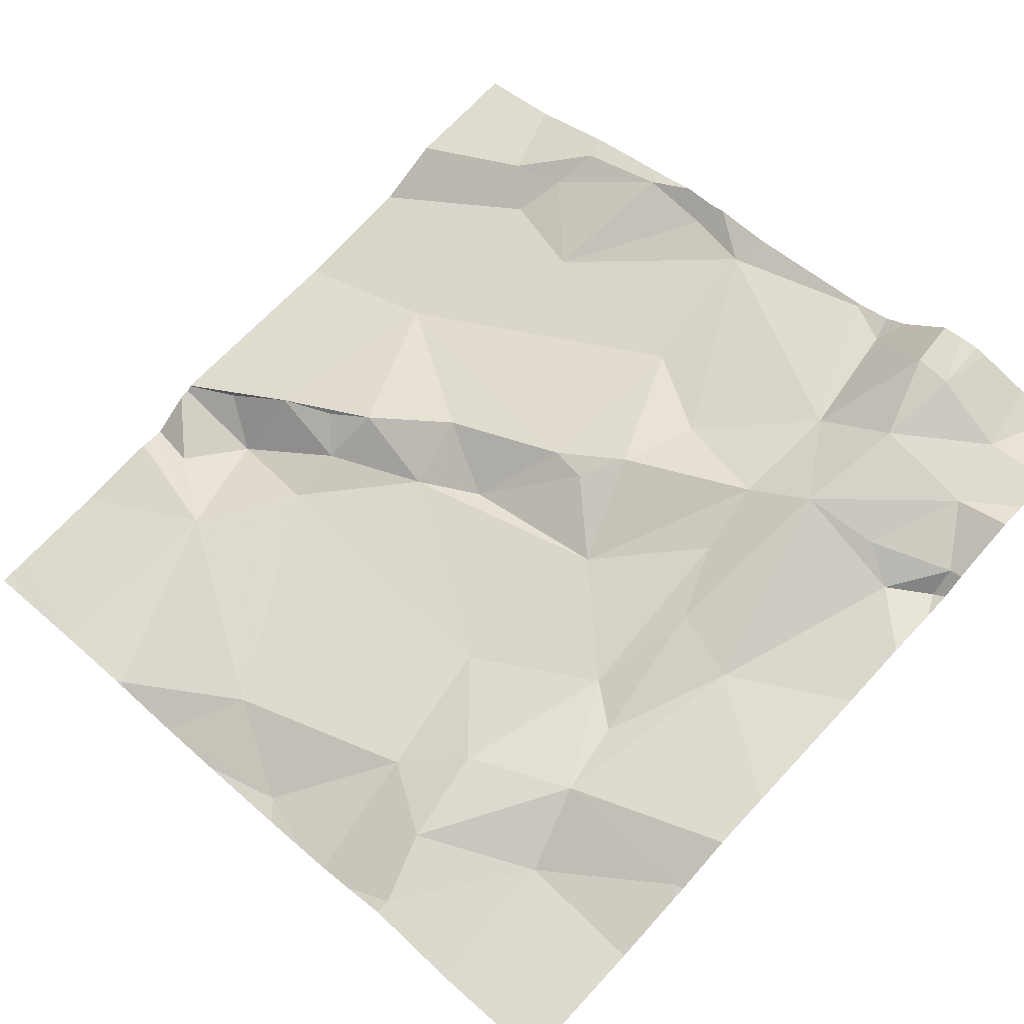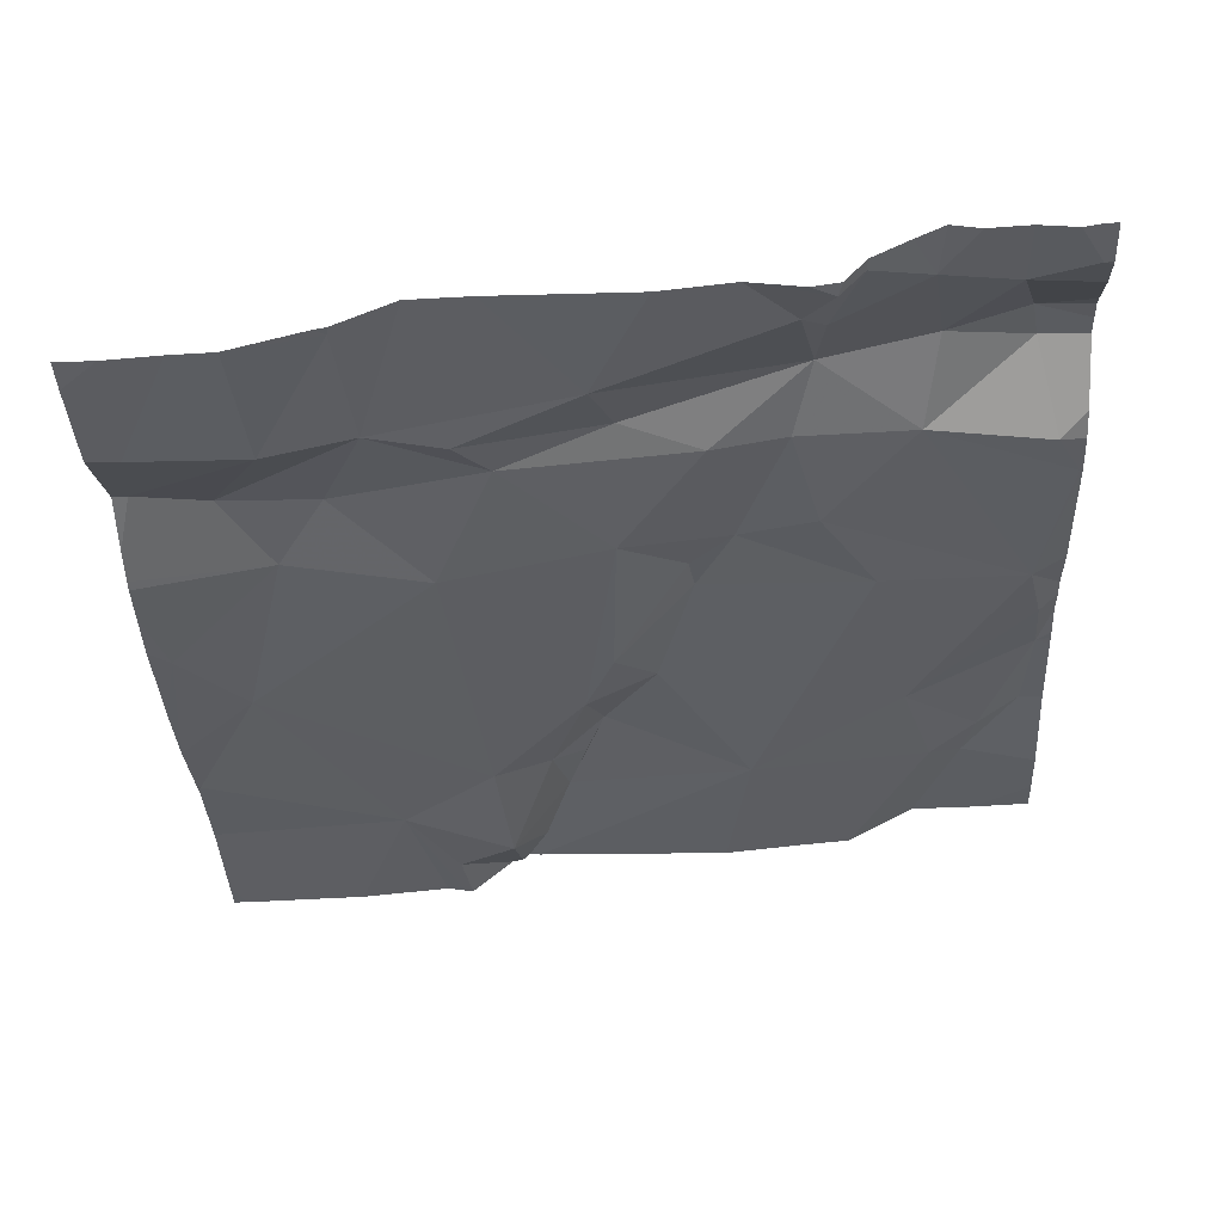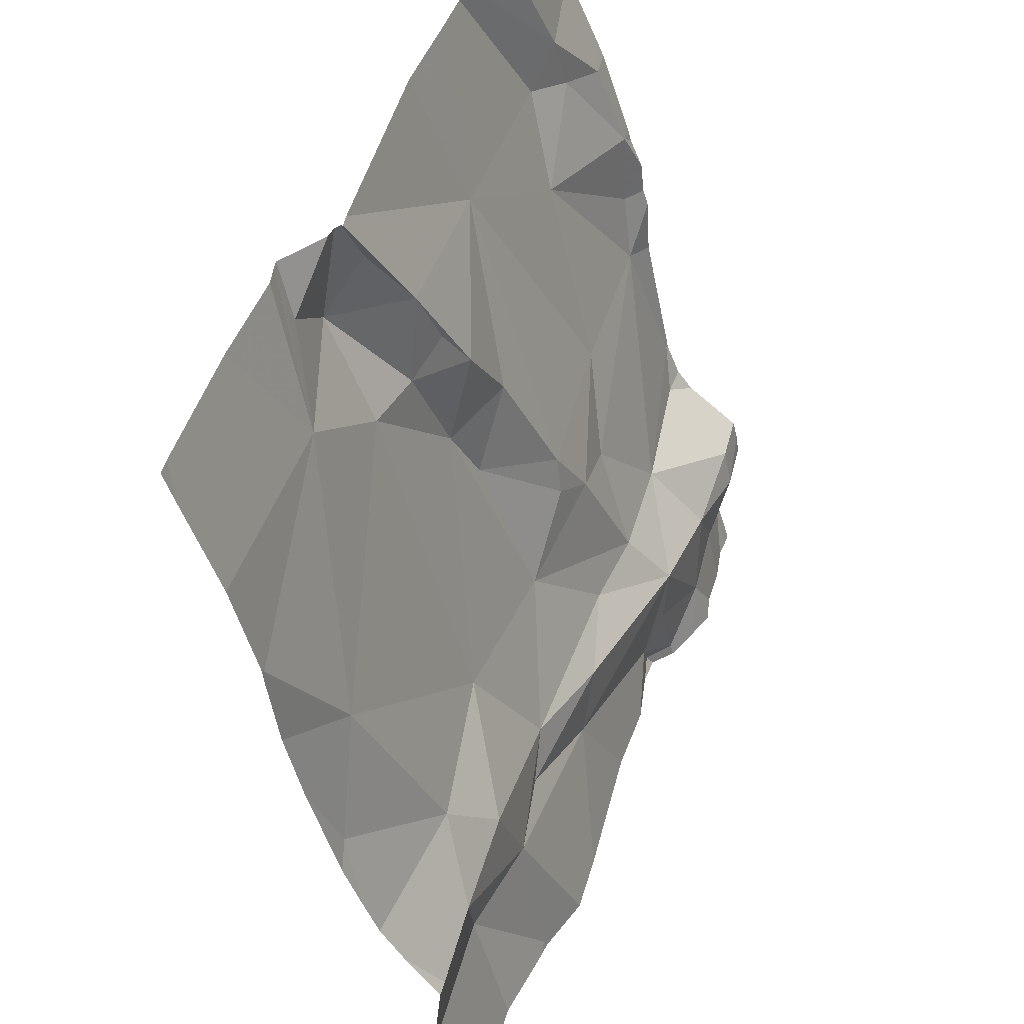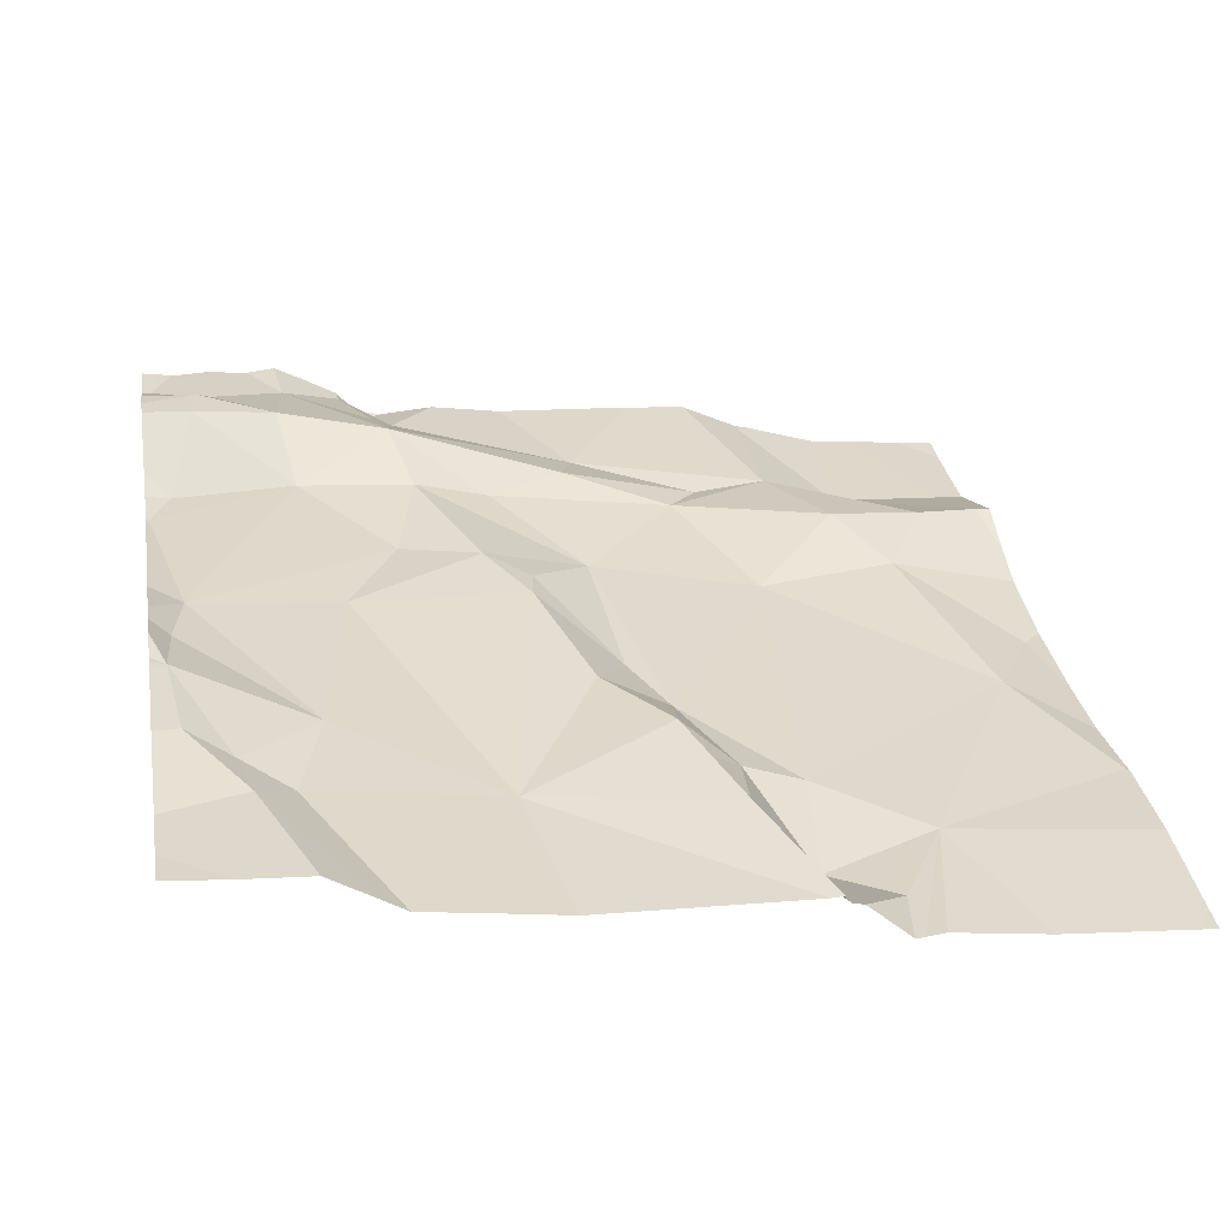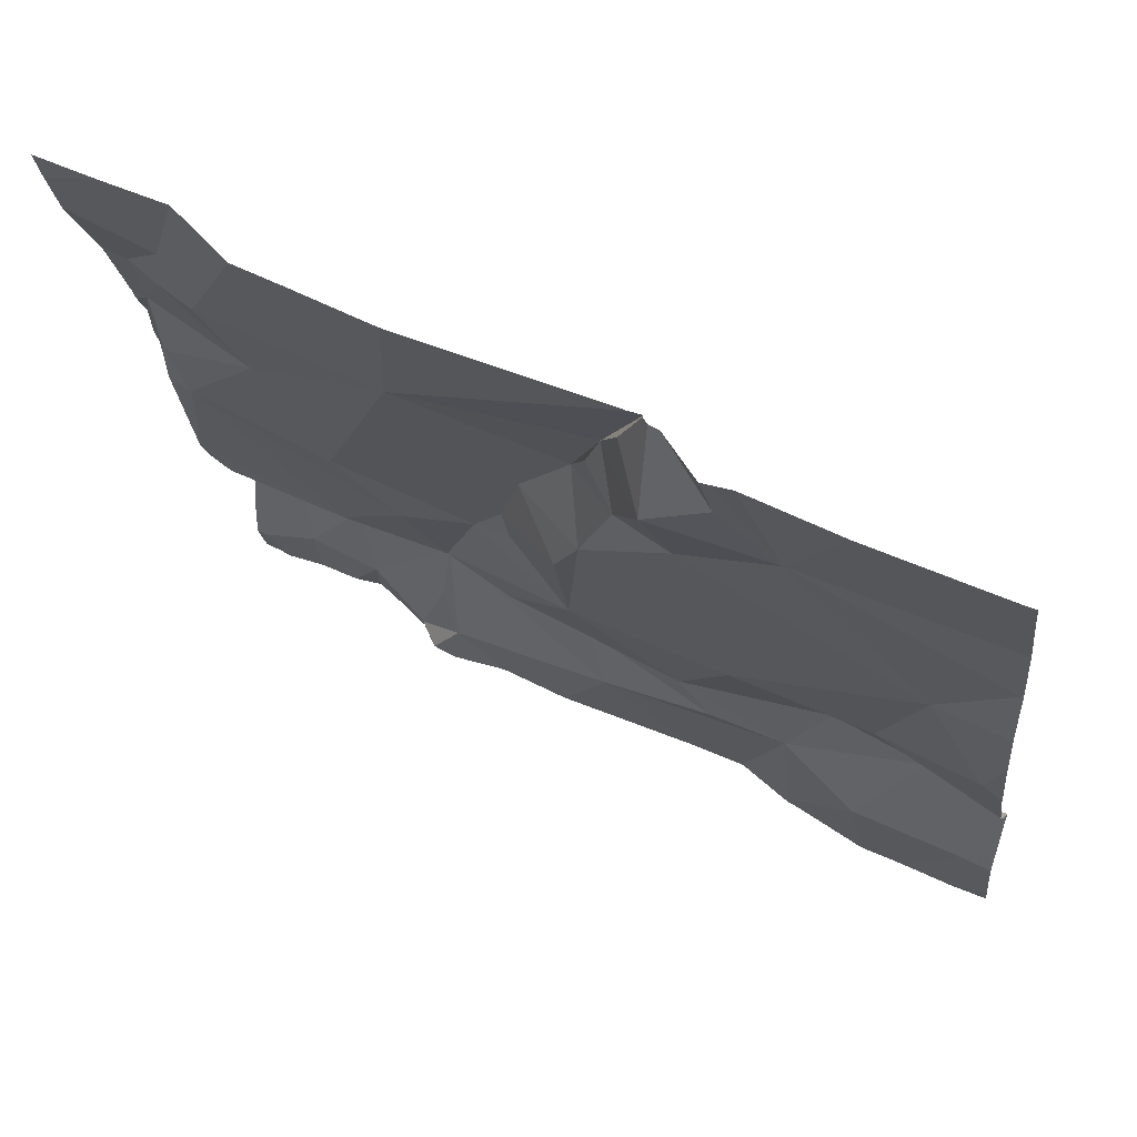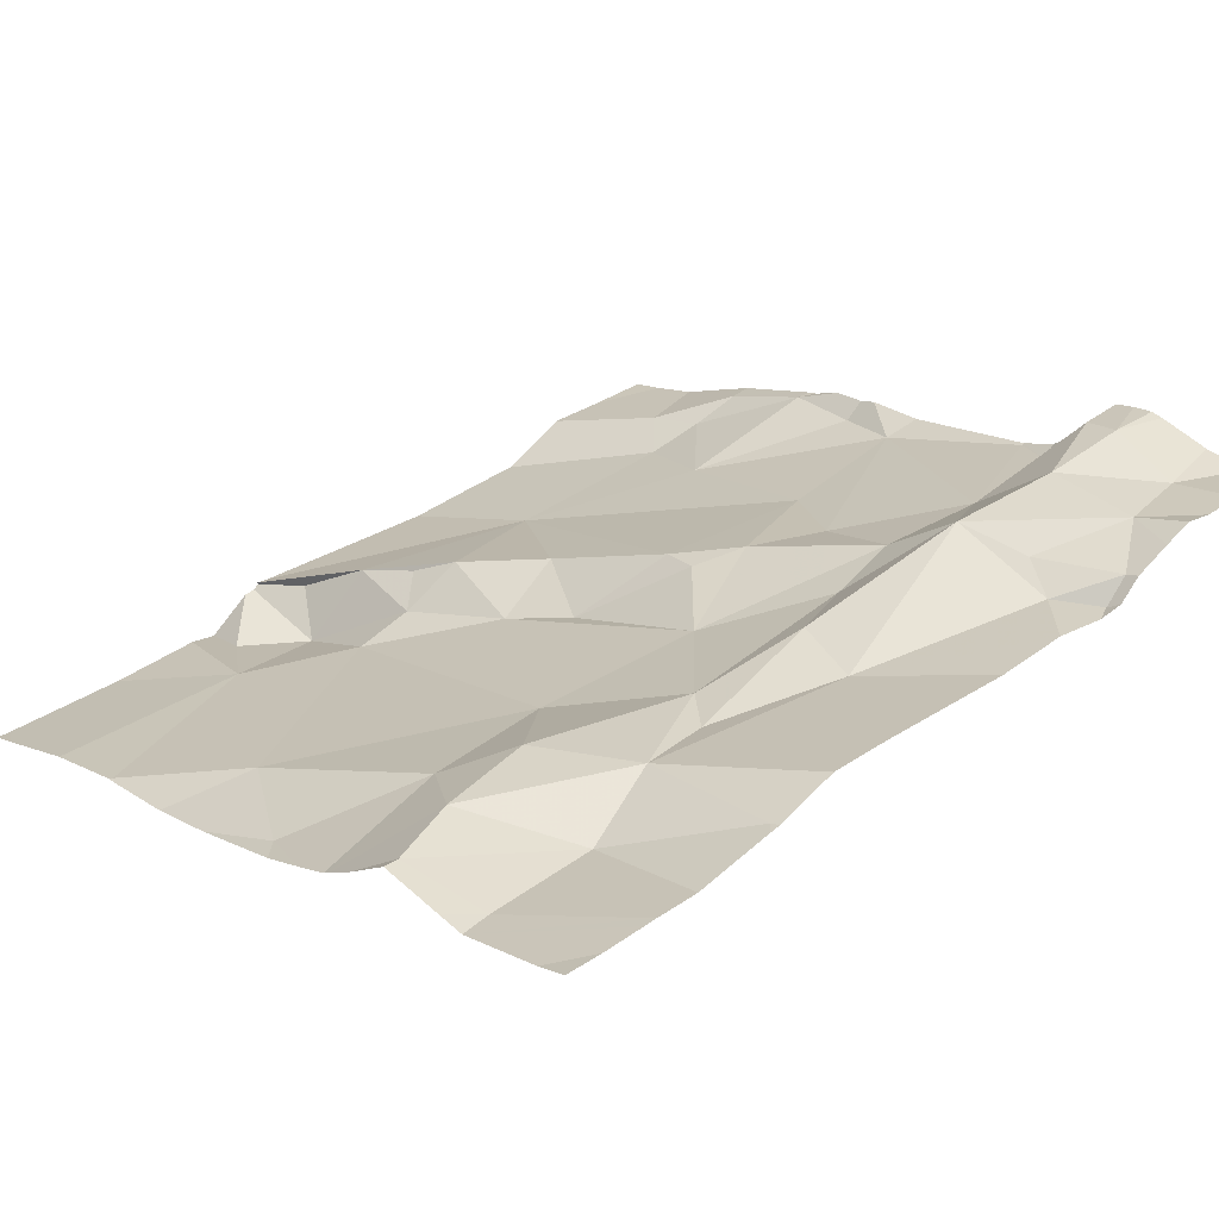
<metadata>
{"format":"obj","ext":"obj","renderer":"f3d","projection":"perspective","resolution":1024,"background":"white","views":[{"elev":68.6,"azim":-47.0,"up":"+Z"},{"elev":-20.2,"azim":2.8,"up":"+Z"},{"elev":45.8,"azim":-76.1,"up":"+Y"},{"elev":15.5,"azim":170.1,"up":"+Z"},{"elev":56.0,"azim":-156.9,"up":"+Y"},{"elev":32.0,"azim":-41.9,"up":"+Z"}]}
</metadata>
<code>
v -85.31 240.1 496.8
v -85.19 240.1 496.8
v -85 240.9 496.6
v -84.39 240.2 496.9
v -84.39 240.2 496.9
v -84.39 240.3 496.8
v -84.39 240.8 496.7
v -85.34 240.7 496.6
v -85.26 240.5 496.7
v -85.25 240.2 496.8
v -85.15 240.3 496.8
v -85.09 240.1 496.8
v -84.39 240.6 496.8
v -85.12 240.8 496.6
v -85.33 240.2 496.8
v -85.01 240.2 496.8
v -84.97 240.2 496.8
v -84.39 240.6 496.8
v -85.01 240.7 496.6
v -85 240.8 496.6
v -85.07 240.9 496.6
v -84.97 240.9 496.6
v -84.39 240.3 496.8
v -85.04 240.4 496.7
v -84.39 240.8 496.7
v -84.39 240.9 496.7
v -85.07 240.9 496.6
v -85.1 240 496.8
v -85.32 240.4 496.7
v -85.2 240.3 496.8
v -84.9 240.6 496.7
v -85.19 240.9 496.6
v -84.48 240.8 496.7
v -84.81 240 496.9
v -84.55 240.6 496.7
v -84.41 240.6 496.8
v -84.41 240.5 496.8
v -84.97 240 496.9
v -84.45 240.2 496.9
v -84.42 240.2 496.8
v -84.42 240.7 496.7
v -85.1 240 496.8
v -85.24 240 496.8
v -84.4 240.3 496.8
v -84.73 240 496.9
v -84.55 240 496.9
v -85.3 240 496.8
v -85.09 240.9 496.6
v -84.68 240 496.9
v -84.64 240 496.9
v -84.54 240.1 496.9
v -84.66 240.2 496.9
v -84.55 240.2 496.8
v -84.86 240.3 496.8
v -84.76 240.2 496.8
v -84.88 240.1 496.8
v -84.72 240.8 496.7
v -84.47 240.7 496.7
v -84.91 240.7 496.7
v -84.93 240.8 496.7
v -84.89 240.7 496.7
v -84.74 240.4 496.8
v -84.65 240.3 496.8
v -84.68 240.2 496.8
v -84.52 240.8 496.7
v -84.43 240.5 496.8
v -84.95 240.7 496.7
v -84.59 240.4 496.8
v -84.85 240.2 496.8
v -84.79 240.4 496.8
v -84.78 240.4 496.8
v -84.45 240.1 496.9
v -84.65 240.1 496.9
v -84.55 240 496.9
v -85.09 240 496.8
v -84.51 240 496.9
v -84.4 240 496.9
v -84.62 240 496.9
v -84.47 240 496.9
v -84.87 240.5 496.7
v -84.83 240.6 496.7
v -85.11 240 496.8
v -84.46 240.9 496.7
v -84.53 240.9 496.7
v -84.99 240.9 496.6
v -84.66 240.9 496.6
v -85.2 240 496.8
v -85.03 240 496.9
v -84.67 240 496.9
v -85.35 240.7 496.6
v -85.35 240.6 496.6
v -85.35 240.8 496.6
v -85.35 240.7 496.6
v -85.35 240.9 496.6
v -85.35 240.7 496.6
v -85.35 240.2 496.8
v -85.35 240.3 496.7
v -85.35 240.3 496.7
v -85.35 240.4 496.7
v -85.35 240.5 496.7
v -85.35 240.3 496.7
v -85.35 240.3 496.7
v -85.35 240.1 496.8
v -85.35 240.1 496.8
v -85.35 240 496.8
v -85.01 240.9 496.6
v -84.39 240.5 496.8
v -84.39 240.2 496.9
v -84.39 240 496.9
v -84.39 240 496.9
v -84.39 240.5 496.8
v -84.39 240.4 496.8
v -85.06 240.9 496.6
v -84.39 240 496.9
v -84.39 240.1 496.9
v -84.39 240.1 496.9
v -84.39 240.6 496.8
v -84.39 240.6 496.8
v -84.39 240.1 496.9
v -84.39 240.3 496.8
v -84.39 240.7 496.7
v -84.58 240 496.9
v -84.62 240 496.9
v -84.64 240 496.9
v -84.41 240 496.9
v -84.43 240 496.9
v -84.47 240 496.9
v -85.26 240 496.8
v -85.35 240 496.8
v -84.4 240 496.9
v -84.39 240 496.9
v -84.75 240.9 496.6
v -84.98 240.9 496.6
v -84.99 240.9 496.6
v -84.59 240.9 496.6
v -84.61 240.9 496.6
v -85.3 240.9 496.6
v -85.33 240.9 496.6
v -85.35 240.9 496.6
v -84.39 240.9 496.7
f 87 1 43
f 9 8 90
f 11 10 12
f 8 14 92
f 10 15 2
f 12 16 17
f 14 19 20
f 3 22 85
f 14 21 113
f 94 92 137
f 106 20 3
f 20 21 14
f 110 77 109
f 19 9 24
f 109 77 114
f 12 28 75
f 12 2 28
f 1 2 15
f 126 77 79
f 97 10 98
f 9 29 30
f 108 72 115
f 17 24 11
f 11 24 30
f 31 19 24
f 29 9 91
f 30 29 101
f 98 30 102
f 17 11 12
f 30 10 11
f 1 15 96
f 107 37 66
f 2 12 10
f 8 9 14
f 19 14 9
f 43 104 128
f 28 2 87
f 125 77 126
f 30 24 9
f 13 36 37
f 136 65 135
f 26 33 25
f 36 35 37
f 40 39 5
f 25 41 7
f 124 50 89
f 50 49 45
f 52 51 53
f 55 54 17
f 135 33 84
f 36 41 58
f 60 59 61
f 13 37 107
f 60 57 133
f 60 22 20
f 85 60 134
f 63 62 64
f 65 33 135
f 66 37 35
f 86 65 136
f 67 60 20
f 19 67 20
f 67 59 60
f 61 59 67
f 45 56 34
f 54 64 62
f 63 53 66
f 66 68 63
f 17 16 69
f 12 56 16
f 62 70 54
f 56 12 88
f 71 70 62
f 69 55 17
f 56 52 69
f 54 55 64
f 5 72 108
f 64 53 63
f 52 73 74
f 64 55 52
f 74 73 78
f 55 69 52
f 49 78 73
f 50 78 49
f 52 74 51
f 49 73 52
f 71 68 57
f 74 79 51
f 53 64 52
f 63 68 62
f 56 49 52
f 56 69 16
f 54 70 80
f 62 68 71
f 67 19 31
f 24 54 31
f 68 66 35
f 123 78 50
f 57 81 71
f 61 81 57
f 31 61 67
f 31 81 61
f 71 80 70
f 80 71 81
f 31 80 81
f 54 80 31
f 57 35 65
f 134 60 133
f 122 78 123
f 133 57 132
f 123 50 124
f 44 66 53
f 72 39 51
f 53 51 39
f 132 57 86
f 86 57 65
f 107 66 111
f 122 74 78
f 79 74 76
f 126 79 127
f 79 72 51
f 79 77 110
f 116 79 119
f 76 74 46
f 39 40 53
f 46 74 122
f 65 35 58
f 6 40 120
f 66 44 23
f 35 36 58
f 58 33 65
f 58 41 33
f 41 36 118
f 38 56 88
f 53 40 44
f 57 60 61
f 57 68 35
f 54 24 17
f 84 33 83
f 83 26 140
f 90 8 95
f 91 9 90
f 18 36 13
f 92 14 32
f 93 8 92
f 34 56 38
f 23 44 6
f 6 44 40
f 95 8 93
f 96 15 97
f 7 41 121
f 89 50 45
f 97 15 10
f 45 49 56
f 98 10 30
f 99 29 100
f 4 40 5
f 5 39 72
f 100 29 91
f 101 29 99
f 48 14 27
f 102 30 101
f 25 33 41
f 103 1 96
f 32 14 48
f 104 1 103
f 42 28 82
f 104 105 47
f 33 26 83
f 111 66 112
f 82 28 87
f 47 105 129
f 112 66 23
f 27 14 113
f 114 77 130
f 85 22 60
f 88 12 75
f 115 72 116
f 75 28 42
f 116 72 79
f 117 36 18
f 118 36 117
f 43 1 104
f 119 79 110
f 120 40 4
f 3 20 22
f 121 41 118
f 87 2 1
f 127 79 76
f 106 21 20
f 128 104 47
f 130 77 125
f 113 21 106
f 131 114 130
f 137 92 32
f 138 94 137
f 139 94 138

</code>
